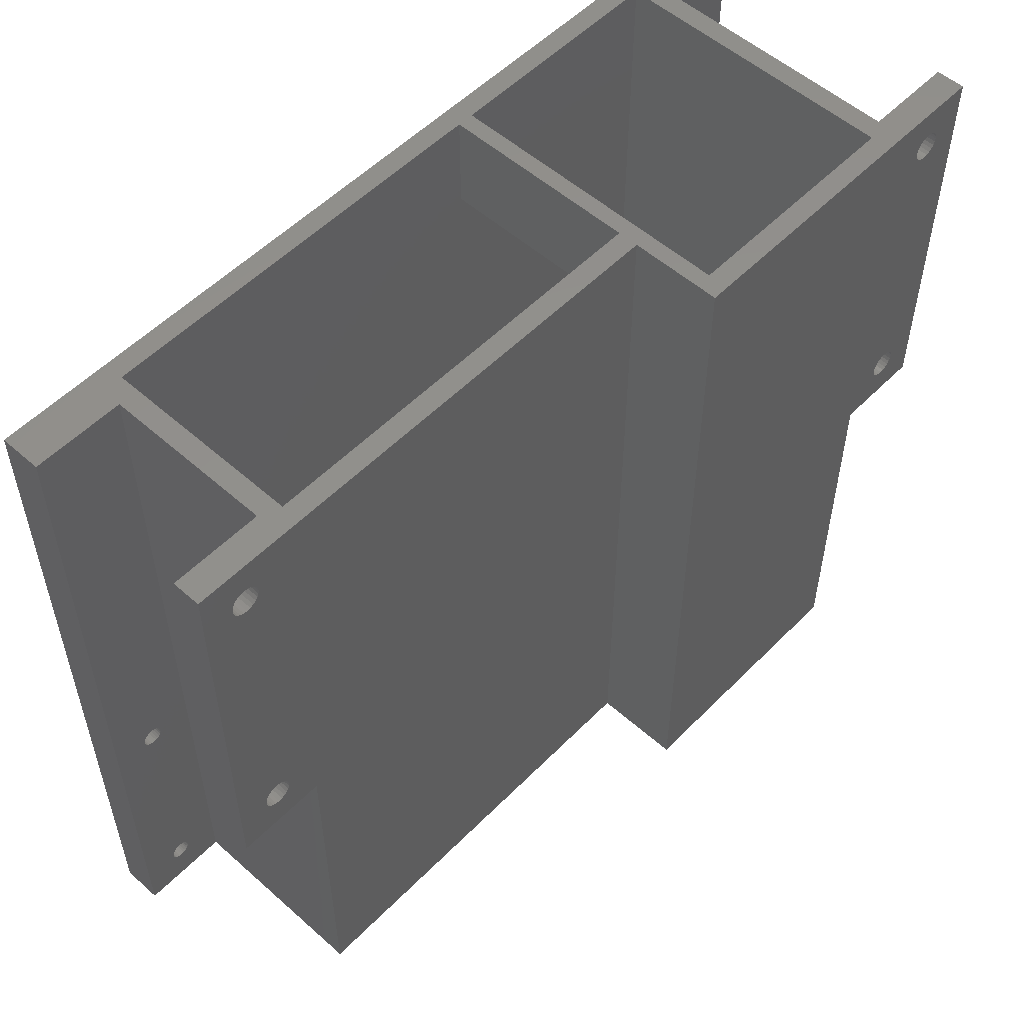
<metadata>
{"format":"stl","ext":"stl","renderer":"f3d","projection":"perspective","resolution":1024,"background":"white","views":[{"elev":54.2,"azim":-46.8,"up":"+Y"}]}
</metadata>
<code>
# stl→obj: 440 verts, 920 faces
v 93.5 190 68.5
v 93.5 95 33.5
v 93.5 95 68.5
v 93.5 190 33.5
v -3.779e-13 95 36
v 4.25 100.5 36
v 4.25 130 36
v 4.293 100.2 36
v 4.417 99.88 36
v 4.616 99.62 36
v 4.875 99.42 36
v 11 95 36
v 5.176 99.29 36
v 5.5 99.25 36
v 5.824 99.29 36
v 6.125 99.42 36
v 6.384 99.62 36
v 6.583 99.88 36
v 6.707 100.2 36
v 6.75 100.5 36
v 6.75 130 36
v 11 190 36
v -3.833e-13 190 36
v 4.293 130.3 36
v 4.417 130.6 36
v 4.616 130.9 36
v 4.875 131.1 36
v 5.176 131.2 36
v 5.5 131.3 36
v 5.824 131.2 36
v 6.125 131.1 36
v 6.384 130.9 36
v 6.583 130.6 36
v 6.707 130.3 36
v 4.293 129.7 36
v 4.293 100.8 36
v 4.417 129.4 36
v 4.417 101.1 36
v 4.616 129.1 36
v 4.616 101.4 36
v 4.875 128.9 36
v 4.875 101.6 36
v 5.176 128.8 36
v 5.176 101.7 36
v 5.5 128.8 36
v 5.5 101.8 36
v 5.824 128.8 36
v 5.824 101.7 36
v 6.125 101.6 36
v 6.125 128.9 36
v 6.384 101.4 36
v 6.384 129.1 36
v 6.583 101.1 36
v 6.583 129.4 36
v 6.707 100.8 36
v 6.707 129.7 36
v 65.5 132 33.5
v 65.5 95 33.5
v 65.5 178 33.5
v 65.5 190 33.5
v 63.5 95 33.5
v 63.5 178 33.5
v 13.5 95 33.5
v 63.5 132 33.5
v 63.5 190 33.5
v 13.5 190 33.5
v 96 190 36
v 96 140 67.5
v 96 95 36
v 96 190 67.5
v 96 140 71
v 96 95 71
v 107 190 31
v 107 95 36
v 107 95 31
v 107 190 36
v 99.81 145 71
v 99.75 145.5 71
v 99.98 144.6 71
v 100.3 144.3 71
v 100.6 144 71
v 107 140 71
v 101 143.8 71
v 101.5 143.8 71
v 102 143.8 71
v 102.4 144 71
v 102.7 144.3 71
v 103 144.6 71
v 103.2 145 71
v 103.2 145.5 71
v 103.2 184.5 71
v 63.5 190 71
v 63.5 95 71
v 99.75 184.5 71
v 99.81 185 71
v 99.98 185.4 71
v 100.3 185.7 71
v 100.6 186 71
v 107 190 71
v 101 186.2 71
v 101.5 186.3 71
v 102 186.2 71
v 102.4 186 71
v 102.7 185.7 71
v 103 185.4 71
v 103.2 185 71
v 99.81 146 71
v 99.81 184 71
v 99.98 146.4 71
v 99.98 183.6 71
v 100.3 146.7 71
v 100.3 183.3 71
v 100.6 147 71
v 100.6 183 71
v 101 147.2 71
v 101 182.8 71
v 101.5 147.3 71
v 101.5 182.8 71
v 102 147.2 71
v 102 182.8 71
v 102.4 147 71
v 102.4 183 71
v 102.7 146.7 71
v 102.7 183.3 71
v 103 146.4 71
v 103 183.6 71
v 103.2 146 71
v 103.2 184 71
v 4.293 129.7 31
v 4.25 100.5 31
v 4.25 130 31
v 4.293 100.8 31
v 4.417 129.4 31
v 4.417 101.1 31
v 4.616 129.1 31
v 4.616 101.4 31
v 4.875 128.9 31
v 4.875 101.6 31
v 5.176 128.8 31
v 5.176 101.7 31
v 5.5 128.8 31
v 5.5 101.8 31
v 5.824 128.8 31
v 5.824 101.7 31
v 6.125 128.9 31
v 6.125 101.6 31
v 6.384 129.1 31
v 6.384 101.4 31
v 6.583 101.1 31
v 6.583 129.4 31
v 6.707 100.8 31
v 6.707 129.7 31
v 6.75 100.5 31
v 6.75 130 31
v -3.805e-13 190 31
v -3.666e-13 95 31
v 4.293 130.3 31
v 4.417 130.6 31
v 4.616 130.9 31
v 4.875 131.1 31
v 5.176 131.2 31
v 5.5 131.3 31
v 5.824 131.2 31
v 6.125 131.1 31
v 6.384 130.9 31
v 6.583 130.6 31
v 6.707 130.3 31
v 100.2 130 31
v 100.3 130.3 31
v 100.4 130.6 31
v 100.6 130.9 31
v 100.9 131.1 31
v 101.2 131.2 31
v 101.5 131.3 31
v 101.8 131.2 31
v 102.1 131.1 31
v 102.4 130.9 31
v 102.6 130.6 31
v 102.7 130.3 31
v 102.7 130 31
v 102.7 100.5 31
v 5.5 99.25 31
v 5.176 99.29 31
v 4.875 99.42 31
v 4.616 99.62 31
v 4.417 99.88 31
v 4.293 100.2 31
v 5.824 99.29 31
v 6.125 99.42 31
v 6.384 99.62 31
v 6.583 99.88 31
v 6.707 100.2 31
v 100.9 99.42 31
v 100.6 99.62 31
v 100.4 99.88 31
v 100.3 100.2 31
v 100.2 100.5 31
v 101.2 99.29 31
v 101.5 99.25 31
v 101.8 99.29 31
v 102.1 99.42 31
v 102.4 99.62 31
v 102.6 99.88 31
v 102.7 100.2 31
v 100.3 129.7 31
v 100.3 100.8 31
v 100.4 129.4 31
v 100.4 101.1 31
v 100.6 129.1 31
v 100.6 101.4 31
v 100.9 128.9 31
v 100.9 101.6 31
v 101.2 101.7 31
v 101.2 128.8 31
v 101.5 101.8 31
v 101.5 128.8 31
v 101.8 128.8 31
v 101.8 101.7 31
v 102.1 128.9 31
v 102.1 101.6 31
v 102.4 129.1 31
v 102.4 101.4 31
v 102.6 129.4 31
v 102.6 101.1 31
v 102.7 129.7 31
v 102.7 100.8 31
v 11 140 60
v 11 95 60
v 11 140 56.5
v 11 190 56.5
v 100.2 100.5 36
v 100.3 100.2 36
v 100.4 99.88 36
v 100.6 99.62 36
v 100.9 99.42 36
v 101.2 99.29 36
v 101.5 99.25 36
v 101.8 99.29 36
v 102.1 99.42 36
v 102.4 99.62 36
v 102.6 99.88 36
v 102.7 100.2 36
v 102.7 100.5 36
v 102.7 130 36
v 100.2 130 36
v 100.3 130.3 36
v 100.4 130.6 36
v 100.6 130.9 36
v 100.9 131.1 36
v 101.2 131.2 36
v 101.5 131.3 36
v 101.8 131.2 36
v 102.1 131.1 36
v 102.4 130.9 36
v 102.6 130.6 36
v 102.7 130.3 36
v 100.3 100.8 36
v 100.3 129.7 36
v 100.4 101.1 36
v 100.4 129.4 36
v 100.6 101.4 36
v 100.6 129.1 36
v 100.9 101.6 36
v 100.9 128.9 36
v 101.2 101.7 36
v 101.2 128.8 36
v 101.5 101.8 36
v 101.5 128.8 36
v 101.8 101.7 36
v 101.8 128.8 36
v 102.1 101.6 36
v 102.1 128.9 36
v 102.4 101.4 36
v 102.4 129.1 36
v 102.6 101.1 36
v 102.6 129.4 36
v 102.7 100.8 36
v 102.7 129.7 36
v 65.5 95 68.5
v 63.5 95 57.5
v 63.5 95 60
v 13.5 95 57.5
v 65.5 178 57.5
v 65.5 132 57.5
v 65.5 190 68.5
v 63.5 132 57.5
v 13.5 190 57.5
v 63.5 178 57.5
v 63.5 190 57.5
v -3.694e-13 190 60
v -3.694e-13 190 56.5
v 63.5 190 60
v 107 190 67.5
v -3.694e-13 140 60
v 3.75 145.5 60
v 3.81 145 60
v 3.984 144.6 60
v 4.263 144.3 60
v 4.625 144 60
v 5.047 143.8 60
v 5.5 143.8 60
v 5.953 143.8 60
v 6.375 144 60
v 6.737 144.3 60
v 7.016 144.6 60
v 7.19 145 60
v 7.25 145.5 60
v 7.25 184.5 60
v 5.5 186.3 60
v 5.047 186.2 60
v 4.625 186 60
v 4.263 185.7 60
v 3.984 185.4 60
v 3.81 185 60
v 3.75 184.5 60
v 5.953 186.2 60
v 6.375 186 60
v 6.737 185.7 60
v 7.016 185.4 60
v 7.19 185 60
v 3.81 146 60
v 3.81 184 60
v 3.984 146.4 60
v 3.984 183.6 60
v 4.263 146.7 60
v 4.263 183.3 60
v 4.625 147 60
v 4.625 183 60
v 5.047 147.2 60
v 5.047 182.8 60
v 5.5 147.3 60
v 5.5 182.8 60
v 5.953 147.2 60
v 5.953 182.8 60
v 6.375 147 60
v 6.375 183 60
v 6.737 146.7 60
v 6.737 183.3 60
v 7.016 146.4 60
v 7.016 183.6 60
v 7.19 146 60
v 7.19 184 60
v 6.375 183 56.5
v 5.953 182.8 56.5
v 7.19 185 56.5
v 7.016 185.4 56.5
v 6.737 185.7 56.5
v 6.737 183.3 56.5
v 7.016 183.6 56.5
v 7.25 184.5 56.5
v 6.375 186 56.5
v 5.953 186.2 56.5
v 5.5 182.8 56.5
v 5.5 186.3 56.5
v 3.81 146 56.5
v 3.75 145.5 56.5
v 7.19 184 56.5
v 5.047 186.2 56.5
v 4.625 147 56.5
v 5.047 147.2 56.5
v 4.263 146.7 56.5
v 3.984 146.4 56.5
v 5.5 147.3 56.5
v 5.953 147.2 56.5
v 3.81 145 56.5
v 3.984 144.6 56.5
v 4.625 186 56.5
v 4.625 183 56.5
v 4.263 183.3 56.5
v 3.81 184 56.5
v 3.984 183.6 56.5
v 5.047 182.8 56.5
v 4.263 185.7 56.5
v 3.81 185 56.5
v 3.75 184.5 56.5
v 3.984 185.4 56.5
v 4.263 144.3 56.5
v 6.737 144.3 56.5
v 6.375 144 56.5
v 7.25 145.5 56.5
v 7.19 146 56.5
v 7.016 144.6 56.5
v -3.694e-13 140 56.5
v 5.953 143.8 56.5
v 5.5 143.8 56.5
v 4.625 144 56.5
v 5.047 143.8 56.5
v 7.19 145 56.5
v 6.375 147 56.5
v 6.737 146.7 56.5
v 7.016 146.4 56.5
v 101 186.2 67.5
v 101.5 186.3 67.5
v 99.98 183.6 67.5
v 100.3 183.3 67.5
v 101.5 147.3 67.5
v 102 147.2 67.5
v 99.98 146.4 67.5
v 99.81 146 67.5
v 100.6 183 67.5
v 100.6 186 67.5
v 99.81 184 67.5
v 100.6 147 67.5
v 101 147.2 67.5
v 99.75 145.5 67.5
v 99.81 145 67.5
v 99.98 144.6 67.5
v 99.98 185.4 67.5
v 99.81 185 67.5
v 101 182.8 67.5
v 99.75 184.5 67.5
v 100.3 185.7 67.5
v 100.3 146.7 67.5
v 102 186.2 67.5
v 100.6 144 67.5
v 100.3 144.3 67.5
v 103.2 145 67.5
v 103.2 145.5 67.5
v 102.7 144.3 67.5
v 103 144.6 67.5
v 103.2 146 67.5
v 103 146.4 67.5
v 102.7 146.7 67.5
v 101.5 143.8 67.5
v 101 143.8 67.5
v 102.4 147 67.5
v 102.4 144 67.5
v 102 143.8 67.5
v 101.5 182.8 67.5
v 107 140 67.5
v 102.4 186 67.5
v 102.7 185.7 67.5
v 103 185.4 67.5
v 103.2 185 67.5
v 103.2 184.5 67.5
v 102 182.8 67.5
v 102.4 183 67.5
v 102.7 183.3 67.5
v 103 183.6 67.5
v 103.2 184 67.5
f 1 2 3
f 2 1 4
f 5 6 7
f 6 5 8
f 8 5 9
f 9 5 10
f 10 5 11
f 11 5 12
f 11 12 13
f 13 12 14
f 14 12 15
f 15 12 16
f 16 12 17
f 17 12 18
f 18 12 19
f 19 12 20
f 20 12 21
f 21 12 22
f 5 22 23
f 22 5 7
f 22 7 24
f 22 24 25
f 22 25 26
f 22 26 27
f 22 27 28
f 22 28 29
f 22 29 30
f 22 30 31
f 22 31 32
f 22 32 33
f 22 33 34
f 22 34 21
f 6 35 7
f 35 6 36
f 35 36 37
f 37 36 38
f 37 38 39
f 39 38 40
f 39 40 41
f 41 40 42
f 41 42 43
f 43 42 44
f 43 44 45
f 45 44 46
f 45 46 47
f 47 46 48
f 47 48 49
f 47 49 50
f 50 49 51
f 50 51 52
f 52 51 53
f 52 53 54
f 54 53 55
f 54 55 56
f 56 55 20
f 56 20 21
f 2 57 58
f 57 2 59
f 59 2 60
f 60 2 4
f 61 62 63
f 62 61 64
f 62 64 59
f 59 64 57
f 63 65 66
f 65 63 62
f 67 68 69
f 68 67 70
f 69 71 72
f 71 69 68
f 73 74 75
f 74 73 76
f 71 77 78
f 77 71 79
f 79 71 80
f 80 71 81
f 81 71 82
f 81 82 83
f 83 82 84
f 84 82 85
f 85 82 86
f 86 82 87
f 87 82 88
f 88 82 89
f 89 82 90
f 90 82 91
f 72 92 93
f 92 72 71
f 92 71 94
f 92 94 95
f 92 95 96
f 92 96 97
f 92 97 98
f 92 98 99
f 94 71 78
f 99 98 100
f 99 100 101
f 99 101 102
f 99 102 103
f 99 103 104
f 99 104 105
f 99 105 106
f 99 106 91
f 99 91 82
f 107 94 78
f 94 107 108
f 108 107 109
f 108 109 110
f 110 109 111
f 110 111 112
f 112 111 113
f 112 113 114
f 114 113 115
f 114 115 116
f 116 115 117
f 116 117 118
f 118 117 119
f 118 119 120
f 120 119 121
f 120 121 122
f 122 121 123
f 122 123 124
f 124 123 125
f 124 125 126
f 126 125 127
f 126 127 128
f 128 127 90
f 128 90 91
f 129 130 131
f 130 129 132
f 132 129 133
f 132 133 134
f 134 133 135
f 134 135 136
f 136 135 137
f 136 137 138
f 138 137 139
f 138 139 140
f 140 139 141
f 140 141 142
f 142 141 143
f 142 143 144
f 144 143 145
f 144 145 146
f 146 145 147
f 146 147 148
f 148 147 149
f 149 147 150
f 149 150 151
f 151 150 152
f 151 152 153
f 153 152 154
f 155 131 156
f 131 155 157
f 157 155 158
f 158 155 159
f 159 155 160
f 160 155 73
f 160 73 161
f 161 73 162
f 162 73 163
f 163 73 164
f 164 73 165
f 165 73 166
f 166 73 167
f 167 73 154
f 154 73 168
f 168 73 169
f 169 73 170
f 170 73 171
f 171 73 172
f 172 73 173
f 173 73 174
f 174 73 175
f 175 73 176
f 176 73 177
f 177 73 178
f 178 73 179
f 179 73 180
f 180 73 181
f 156 182 75
f 182 156 183
f 183 156 184
f 184 156 185
f 185 156 186
f 186 156 187
f 187 156 130
f 130 156 131
f 75 182 188
f 75 188 189
f 75 189 190
f 75 190 191
f 75 191 192
f 75 192 153
f 75 153 154
f 75 154 193
f 193 154 194
f 194 154 195
f 195 154 196
f 196 154 197
f 197 154 168
f 75 193 198
f 75 198 199
f 75 199 200
f 75 200 201
f 75 201 202
f 75 202 203
f 75 203 204
f 75 204 181
f 75 181 73
f 205 197 168
f 197 205 206
f 206 205 207
f 206 207 208
f 208 207 209
f 208 209 210
f 210 209 211
f 210 211 212
f 212 211 213
f 213 211 214
f 213 214 215
f 215 214 216
f 215 216 217
f 215 217 218
f 218 217 219
f 218 219 220
f 220 219 221
f 220 221 222
f 222 221 223
f 222 223 224
f 224 223 225
f 224 225 226
f 226 225 180
f 226 180 181
f 227 12 228
f 12 227 229
f 12 229 22
f 22 229 230
f 23 156 5
f 156 23 155
f 69 231 67
f 231 69 232
f 232 69 233
f 233 69 234
f 234 69 235
f 235 69 74
f 235 74 236
f 236 74 237
f 237 74 238
f 238 74 239
f 239 74 240
f 240 74 241
f 241 74 242
f 242 74 243
f 243 74 244
f 67 245 76
f 245 67 231
f 76 245 246
f 76 246 247
f 76 247 248
f 76 248 249
f 76 249 250
f 76 250 251
f 76 251 252
f 76 252 253
f 76 253 254
f 76 254 255
f 76 255 256
f 76 256 244
f 76 244 74
f 257 245 231
f 245 257 258
f 258 257 259
f 258 259 260
f 260 259 261
f 260 261 262
f 262 261 263
f 262 263 264
f 264 263 265
f 264 265 266
f 266 265 267
f 266 267 268
f 268 267 269
f 268 269 270
f 270 269 271
f 270 271 272
f 272 271 273
f 272 273 274
f 274 273 275
f 274 275 276
f 276 275 277
f 276 277 278
f 278 277 243
f 278 243 244
f 74 2 75
f 2 74 69
f 2 69 3
f 3 69 72
f 3 72 279
f 279 61 58
f 61 279 280
f 280 279 281
f 280 281 282
f 281 279 93
f 93 279 72
f 156 63 5
f 63 156 75
f 63 75 2
f 63 2 58
f 63 58 61
f 5 63 12
f 12 63 282
f 12 282 228
f 228 282 281
f 13 182 183
f 182 13 14
f 14 188 182
f 188 14 15
f 15 189 188
f 189 15 16
f 16 190 189
f 190 16 17
f 18 190 17
f 190 18 191
f 19 191 18
f 191 19 192
f 20 192 19
f 192 20 153
f 55 153 20
f 153 55 151
f 53 151 55
f 151 53 149
f 51 149 53
f 149 51 148
f 51 146 148
f 146 51 49
f 49 144 146
f 144 49 48
f 48 142 144
f 142 48 46
f 46 140 142
f 140 46 44
f 44 138 140
f 138 44 42
f 42 136 138
f 136 42 40
f 136 38 134
f 38 136 40
f 134 36 132
f 36 134 38
f 132 6 130
f 6 132 36
f 130 8 187
f 8 130 6
f 187 9 186
f 9 187 8
f 186 10 185
f 10 186 9
f 10 184 185
f 184 10 11
f 11 183 184
f 183 11 13
f 236 199 198
f 199 236 237
f 237 200 199
f 200 237 238
f 238 201 200
f 201 238 239
f 239 202 201
f 202 239 240
f 241 202 240
f 202 241 203
f 242 203 241
f 203 242 204
f 243 204 242
f 204 243 181
f 277 181 243
f 181 277 226
f 275 226 277
f 226 275 224
f 273 224 275
f 224 273 222
f 273 220 222
f 220 273 271
f 271 218 220
f 218 271 269
f 269 215 218
f 215 269 267
f 267 213 215
f 213 267 265
f 265 212 213
f 212 265 263
f 263 210 212
f 210 263 261
f 210 259 208
f 259 210 261
f 208 257 206
f 257 208 259
f 206 231 197
f 231 206 257
f 197 232 196
f 232 197 231
f 196 233 195
f 233 196 232
f 195 234 194
f 234 195 233
f 234 193 194
f 193 234 235
f 235 198 193
f 198 235 236
f 21 152 56
f 152 21 154
f 34 154 21
f 154 34 167
f 33 167 34
f 167 33 166
f 32 166 33
f 166 32 165
f 32 164 165
f 164 32 31
f 31 163 164
f 163 31 30
f 30 162 163
f 162 30 29
f 29 161 162
f 161 29 28
f 28 160 161
f 160 28 27
f 27 159 160
f 159 27 26
f 159 25 158
f 25 159 26
f 158 24 157
f 24 158 25
f 157 7 131
f 7 157 24
f 131 35 129
f 35 131 7
f 129 37 133
f 37 129 35
f 133 39 135
f 39 133 37
f 39 137 135
f 137 39 41
f 41 139 137
f 139 41 43
f 43 141 139
f 141 43 45
f 45 143 141
f 143 45 47
f 47 145 143
f 145 47 50
f 50 147 145
f 147 50 52
f 54 147 52
f 147 54 150
f 56 150 54
f 150 56 152
f 169 245 168
f 245 169 246
f 168 258 205
f 258 168 245
f 205 260 207
f 260 205 258
f 207 262 209
f 262 207 260
f 262 211 209
f 211 262 264
f 264 214 211
f 214 264 266
f 266 216 214
f 216 266 268
f 268 217 216
f 217 268 270
f 270 219 217
f 219 270 272
f 272 221 219
f 221 272 274
f 276 221 274
f 221 276 223
f 278 223 276
f 223 278 225
f 244 225 278
f 225 244 180
f 256 180 244
f 180 256 179
f 255 179 256
f 179 255 178
f 254 178 255
f 178 254 177
f 254 176 177
f 176 254 253
f 253 175 176
f 175 253 252
f 252 174 175
f 174 252 251
f 251 173 174
f 173 251 250
f 250 172 173
f 172 250 249
f 249 171 172
f 171 249 248
f 171 247 170
f 247 171 248
f 170 246 169
f 246 170 247
f 60 283 59
f 57 279 58
f 279 57 284
f 279 284 285
f 285 284 283
f 285 283 60
f 286 61 280
f 61 286 64
f 286 57 64
f 57 286 284
f 63 287 282
f 287 63 66
f 283 286 288
f 286 283 284
f 287 280 282
f 280 287 289
f 280 289 288
f 280 288 286
f 1 279 285
f 279 1 3
f 290 230 291
f 230 290 287
f 287 290 289
f 289 60 65
f 60 289 285
f 285 289 292
f 292 289 290
f 285 292 92
f 285 92 1
f 1 67 4
f 67 1 70
f 70 1 293
f 293 1 99
f 99 1 92
f 155 66 73
f 66 155 23
f 66 23 22
f 66 22 287
f 287 22 230
f 73 4 76
f 4 73 66
f 4 66 65
f 4 65 60
f 76 4 67
f 294 295 290
f 295 294 296
f 296 294 297
f 297 294 298
f 298 294 299
f 299 294 227
f 299 227 300
f 300 227 301
f 301 227 302
f 302 227 303
f 303 227 304
f 304 227 305
f 305 227 306
f 306 227 307
f 307 227 308
f 290 309 292
f 309 290 310
f 310 290 311
f 311 290 312
f 312 290 313
f 313 290 314
f 314 290 315
f 315 290 295
f 292 309 316
f 292 316 317
f 292 317 318
f 292 318 319
f 292 319 320
f 292 320 308
f 292 308 227
f 292 227 228
f 292 228 281
f 321 315 295
f 315 321 322
f 322 321 323
f 322 323 324
f 324 323 325
f 324 325 326
f 326 325 327
f 326 327 328
f 328 327 329
f 328 329 330
f 330 329 331
f 330 331 332
f 332 331 333
f 332 333 334
f 334 333 335
f 334 335 336
f 336 335 337
f 336 337 338
f 338 337 339
f 338 339 340
f 340 339 341
f 340 341 342
f 342 341 307
f 342 307 308
f 93 292 281
f 292 93 92
f 283 62 59
f 62 283 288
f 289 62 288
f 62 289 65
f 334 343 344
f 343 334 336
f 319 345 320
f 345 319 346
f 318 346 319
f 346 318 347
f 336 348 343
f 348 336 338
f 340 348 338
f 348 340 349
f 320 350 308
f 350 320 345
f 318 351 347
f 351 318 317
f 317 352 351
f 352 317 316
f 332 344 353
f 344 332 334
f 316 354 352
f 354 316 309
f 355 295 356
f 295 355 321
f 308 357 342
f 357 308 350
f 309 358 354
f 358 309 310
f 329 359 360
f 359 329 327
f 342 349 340
f 349 342 357
f 327 361 359
f 361 327 325
f 362 321 355
f 321 362 323
f 333 363 364
f 363 333 331
f 365 297 366
f 297 365 296
f 361 323 362
f 323 361 325
f 310 367 358
f 367 310 311
f 326 368 369
f 368 326 328
f 370 324 371
f 324 370 322
f 371 326 369
f 326 371 324
f 331 360 363
f 360 331 329
f 328 372 368
f 372 328 330
f 311 373 367
f 373 311 312
f 330 353 372
f 353 330 332
f 374 315 375
f 315 374 314
f 375 322 370
f 322 375 315
f 373 313 376
f 313 373 312
f 376 314 374
f 314 376 313
f 356 296 365
f 296 356 295
f 366 298 377
f 298 366 297
f 303 378 379
f 378 303 304
f 341 380 307
f 380 341 381
f 305 378 304
f 378 305 382
f 227 383 229
f 383 227 294
f 301 384 385
f 384 301 302
f 290 383 294
f 383 290 291
f 291 375 383
f 375 291 374
f 374 291 376
f 376 291 373
f 373 291 367
f 367 291 230
f 367 230 358
f 358 230 354
f 354 230 352
f 352 230 351
f 351 230 347
f 347 230 346
f 346 230 345
f 345 230 350
f 350 230 380
f 383 386 229
f 386 383 377
f 377 383 366
f 366 383 365
f 365 383 356
f 356 383 375
f 229 386 387
f 229 387 385
f 229 385 384
f 229 384 379
f 229 379 378
f 229 378 382
f 229 382 388
f 229 388 380
f 229 380 230
f 370 356 375
f 356 370 355
f 355 370 371
f 355 371 362
f 362 371 369
f 362 369 361
f 361 369 368
f 361 368 359
f 359 368 372
f 359 372 360
f 360 372 353
f 360 353 363
f 363 353 344
f 363 344 364
f 364 344 343
f 364 343 389
f 389 343 348
f 389 348 390
f 390 348 349
f 390 349 391
f 391 349 357
f 391 357 381
f 381 357 350
f 381 350 380
f 337 389 390
f 389 337 335
f 298 386 377
f 386 298 299
f 306 382 305
f 382 306 388
f 300 385 387
f 385 300 301
f 335 364 389
f 364 335 333
f 299 387 386
f 387 299 300
f 302 379 384
f 379 302 303
f 339 381 341
f 381 339 391
f 337 391 339
f 391 337 390
f 307 388 306
f 388 307 380
f 101 392 393
f 392 101 100
f 394 112 395
f 112 394 110
f 119 396 397
f 396 119 117
f 398 107 399
f 107 398 109
f 112 400 395
f 400 112 114
f 100 401 392
f 401 100 98
f 402 110 394
f 110 402 108
f 115 403 404
f 403 115 113
f 405 77 406
f 77 405 78
f 406 79 407
f 79 406 77
f 117 404 396
f 404 117 115
f 408 95 409
f 95 408 96
f 114 410 400
f 410 114 116
f 411 108 402
f 108 411 94
f 98 412 401
f 412 98 97
f 413 109 398
f 109 413 111
f 113 413 403
f 413 113 111
f 399 78 405
f 78 399 107
f 102 393 414
f 393 102 101
f 80 415 416
f 415 80 81
f 90 417 89
f 417 90 418
f 88 419 87
f 419 88 420
f 125 421 127
f 421 125 422
f 127 418 90
f 418 127 421
f 123 422 125
f 422 123 423
f 407 80 416
f 80 407 79
f 83 424 425
f 424 83 84
f 121 397 426
f 397 121 119
f 123 426 423
f 426 123 121
f 85 427 428
f 427 85 86
f 89 420 88
f 420 89 417
f 84 428 424
f 428 84 85
f 116 429 410
f 429 116 118
f 412 96 408
f 96 412 97
f 409 94 411
f 94 409 95
f 86 419 427
f 419 86 87
f 81 425 415
f 425 81 83
f 293 82 430
f 82 293 99
f 82 68 430
f 68 82 71
f 70 411 68
f 411 70 409
f 409 70 408
f 408 70 412
f 412 70 401
f 401 70 293
f 401 293 392
f 392 293 393
f 393 293 414
f 414 293 431
f 431 293 432
f 432 293 433
f 433 293 434
f 434 293 435
f 435 293 418
f 68 415 430
f 415 68 416
f 416 68 407
f 407 68 406
f 406 68 405
f 405 68 411
f 430 415 425
f 430 425 424
f 430 424 428
f 430 428 427
f 430 427 419
f 430 419 420
f 430 420 417
f 430 417 418
f 430 418 293
f 402 405 411
f 405 402 399
f 399 402 394
f 399 394 398
f 398 394 395
f 398 395 413
f 413 395 400
f 413 400 403
f 403 400 410
f 403 410 404
f 404 410 429
f 404 429 396
f 396 429 436
f 396 436 397
f 397 436 437
f 397 437 426
f 426 437 438
f 426 438 423
f 423 438 439
f 423 439 422
f 422 439 440
f 422 440 421
f 421 440 435
f 421 435 418
f 104 433 105
f 433 104 432
f 122 438 437
f 438 122 124
f 126 438 124
f 438 126 439
f 104 431 432
f 431 104 103
f 91 440 128
f 440 91 435
f 128 439 126
f 439 128 440
f 118 436 429
f 436 118 120
f 103 414 431
f 414 103 102
f 105 434 106
f 434 105 433
f 120 437 436
f 437 120 122
f 106 435 91
f 435 106 434

</code>
